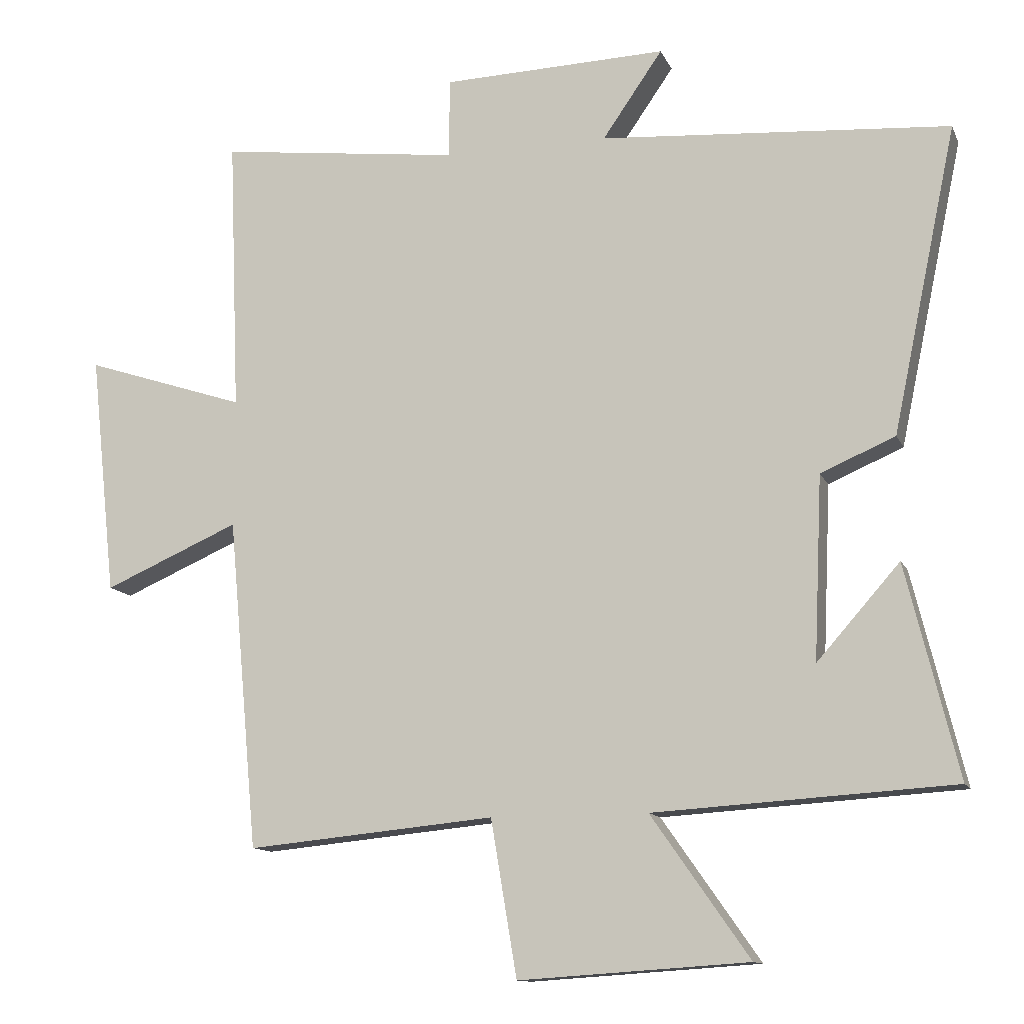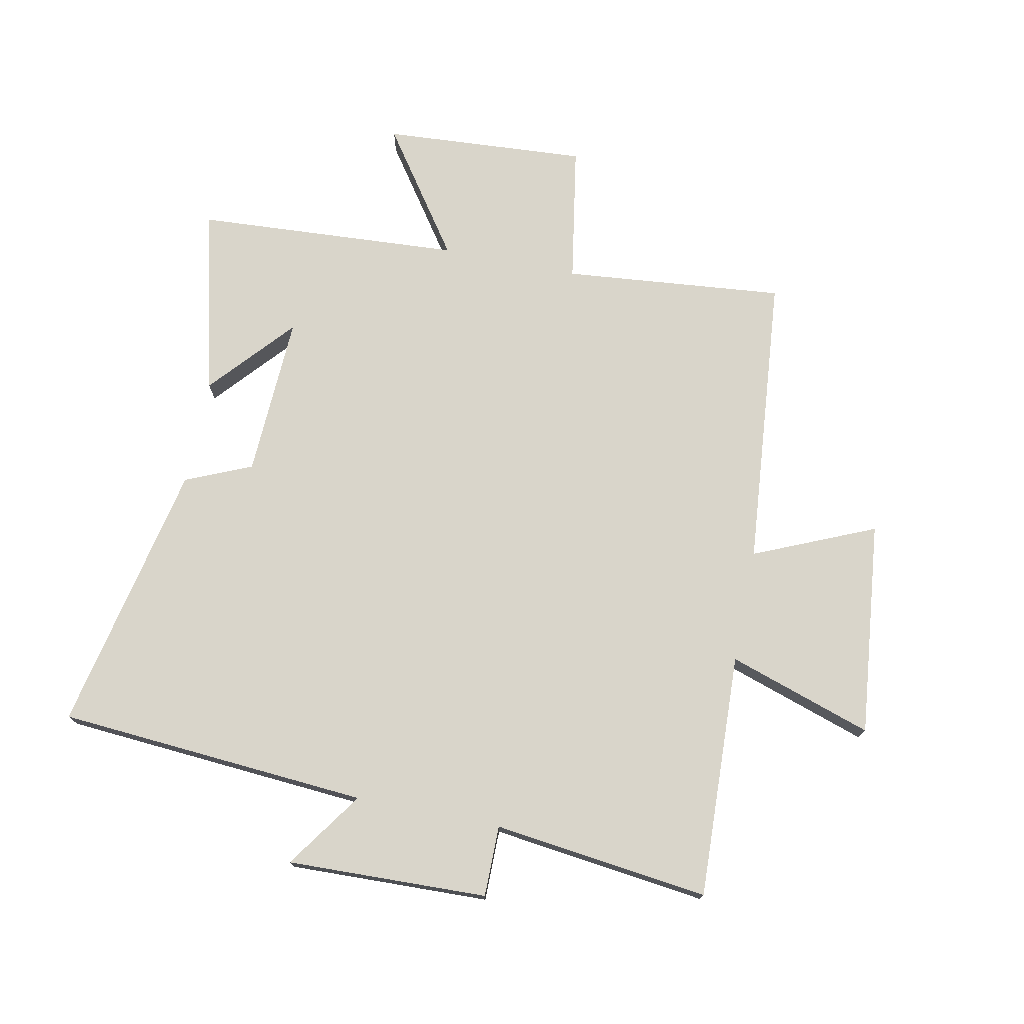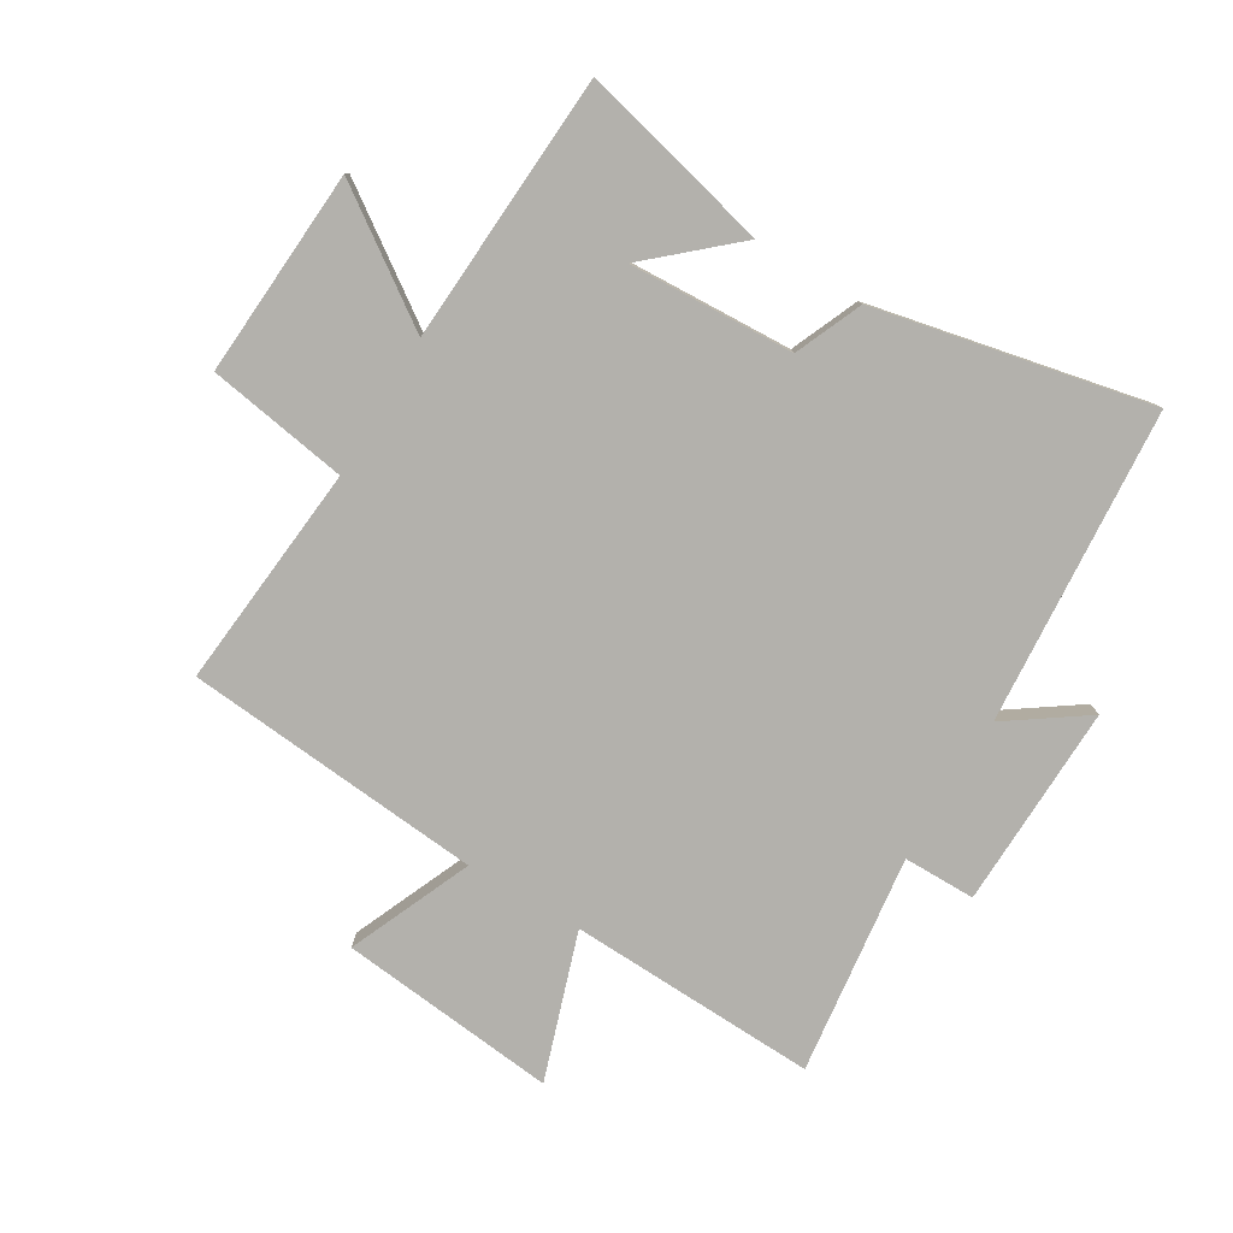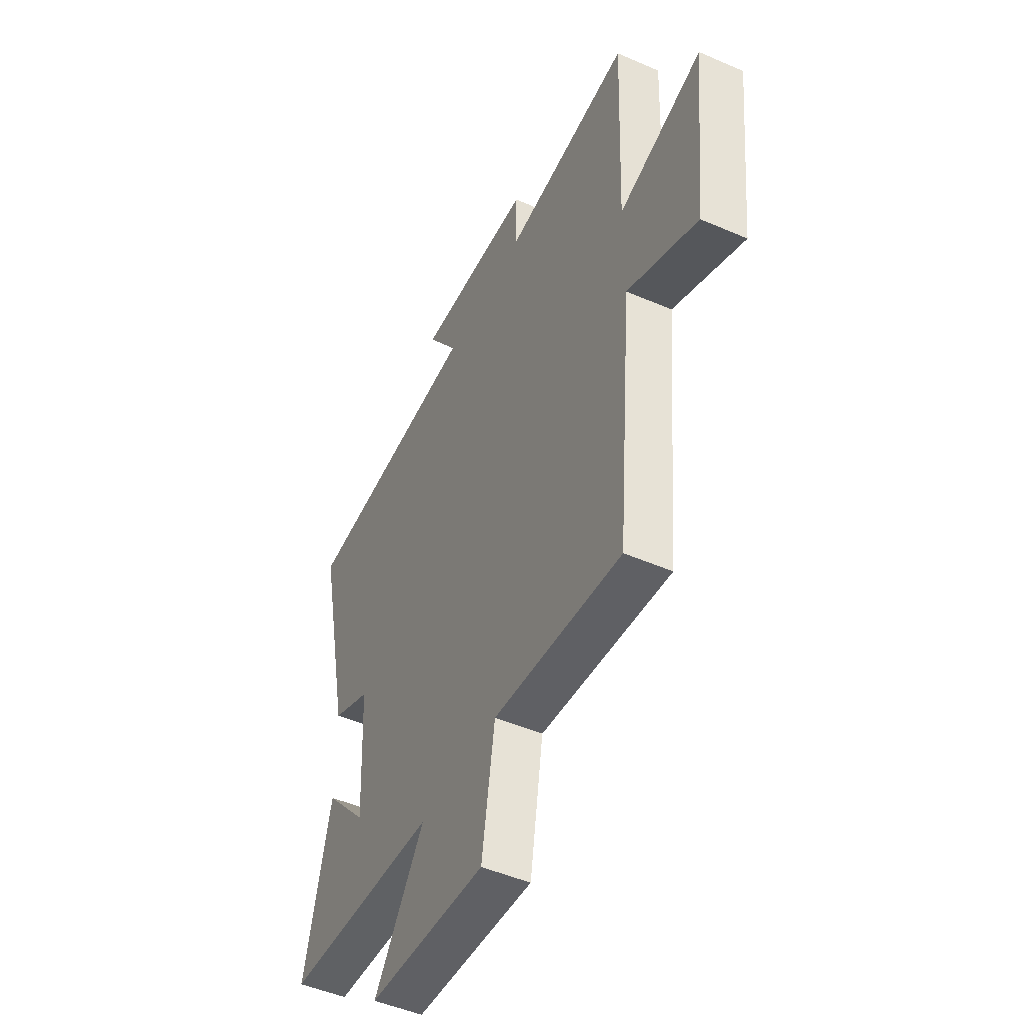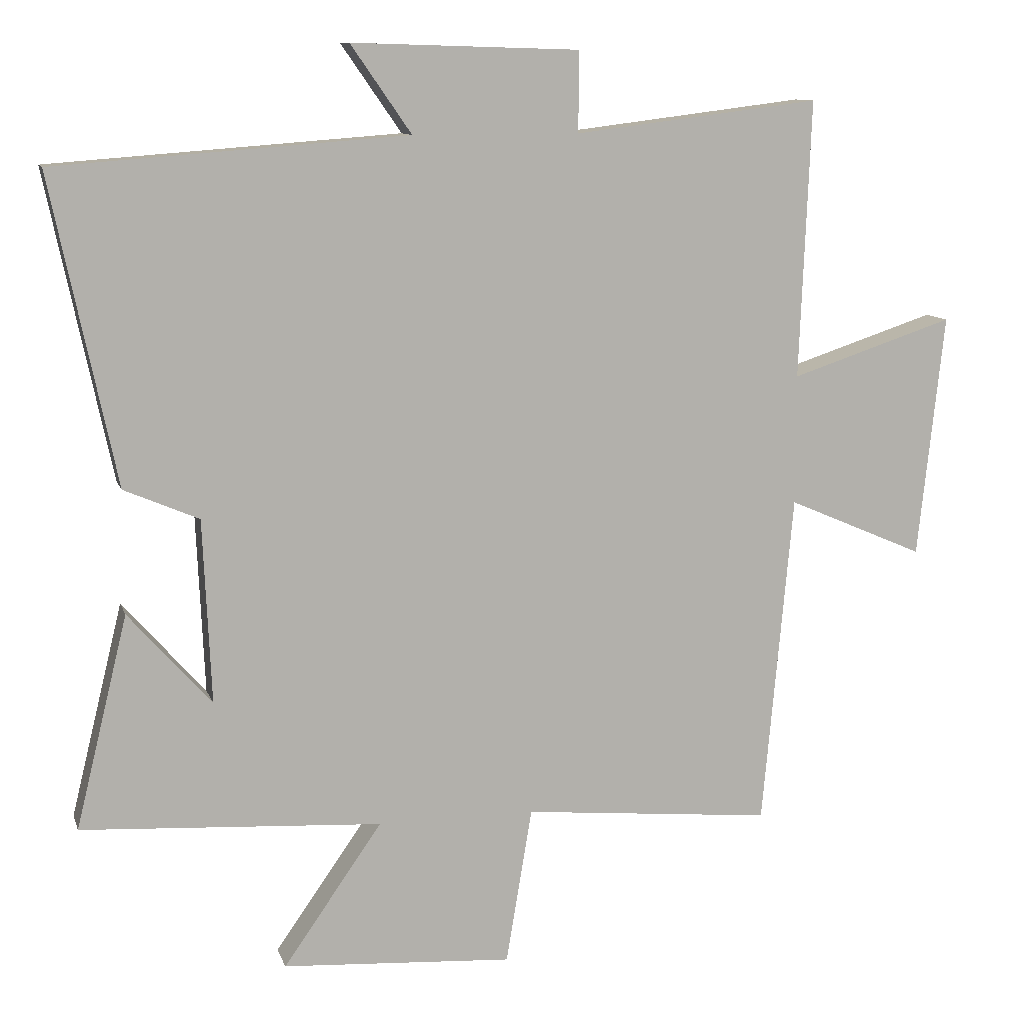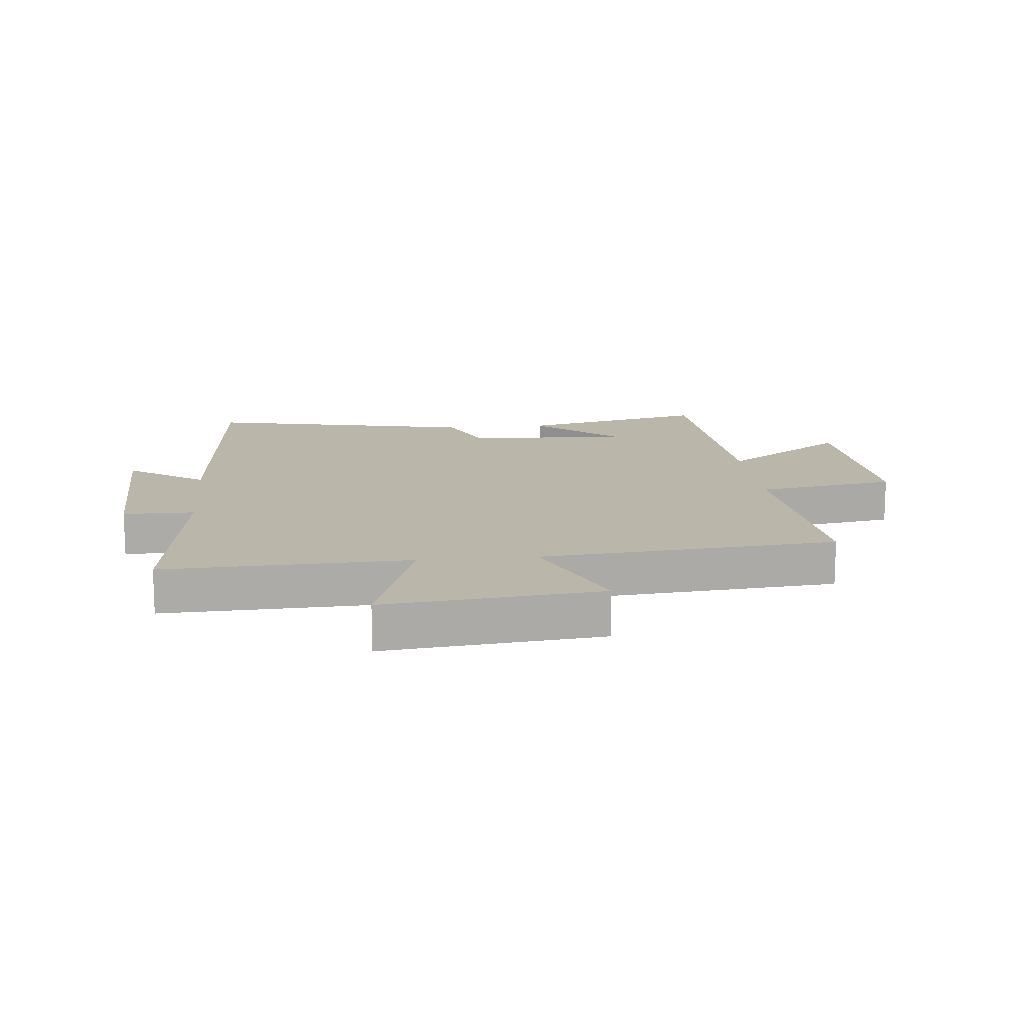
<metadata>
{"format":"obj","ext":"obj","renderer":"f3d","projection":"perspective","resolution":1024,"background":"white","views":[{"elev":-12.2,"azim":-163.0,"up":"+Z"},{"elev":74.4,"azim":11.4,"up":"+Y"},{"elev":-79.1,"azim":-120.8,"up":"+Y"},{"elev":-48.5,"azim":64.1,"up":"+Z"},{"elev":10.7,"azim":-14.8,"up":"+Z"},{"elev":14.1,"azim":84.4,"up":"+Y"}]}
</metadata>
<code>
v 0.456 0.07 -0.535
v 0.092 0.07 -0.5
v 0.054 0.07 -0.728
v -0.282 0.07 -0.706
v -0.138 0.07 -0.5
v -0.576 0.07 -0.473
v -0.5 0.07 -0.163
v -0.379 0.07 -0.3
v -0.391 0.07 -0.032
v -0.5 0.07 0.015
v -0.594 0.07 0.462
v -0.082 0.07 0.5
v -0.17 0.07 0.627
v 0.16 0.07 0.617
v 0.16 0.07 0.5
v 0.516 0.07 0.544
v 0.5 0.07 0.14
v 0.737 0.07 0.218
v 0.699 0.07 -0.136
v 0.5 0.07 -0.05
v 0.456 0 -0.535
v 0.092 0 -0.5
v 0.054 0 -0.728
v -0.282 0 -0.706
v -0.138 0 -0.5
v -0.576 0 -0.473
v -0.5 0 -0.163
v -0.379 0 -0.3
v -0.391 0 -0.032
v -0.5 0 0.015
v -0.594 0 0.462
v -0.082 0 0.5
v -0.17 0 0.627
v 0.16 0 0.617
v 0.16 0 0.5
v 0.516 0 0.544
v 0.5 0 0.14
v 0.737 0 0.218
v 0.699 0 -0.136
v 0.5 0 -0.05
f 17 18 19 20
f 17 20 1 2
f 15 16 17 2
f 12 13 14 15
f 11 12 15
f 10 11 15
f 9 10 15
f 8 9 15 2
f 6 7 8
f 5 6 8 2
f 2 3 4 5
f 40 39 38 37
f 22 21 40 37
f 22 37 36 35
f 35 34 33 32
f 35 32 31
f 35 31 30
f 35 30 29
f 22 35 29 28
f 28 27 26
f 22 28 26 25
f 25 24 23 22
f 1 21 22 2
f 2 22 23 3
f 3 23 24 4
f 4 24 25 5
f 5 25 26 6
f 6 26 27 7
f 7 27 28 8
f 8 28 29 9
f 9 29 30 10
f 10 30 31 11
f 11 31 32 12
f 12 32 33 13
f 13 33 34 14
f 14 34 35 15
f 15 35 36 16
f 16 36 37 17
f 17 37 38 18
f 18 38 39 19
f 19 39 40 20
f 20 40 21 1

</code>
